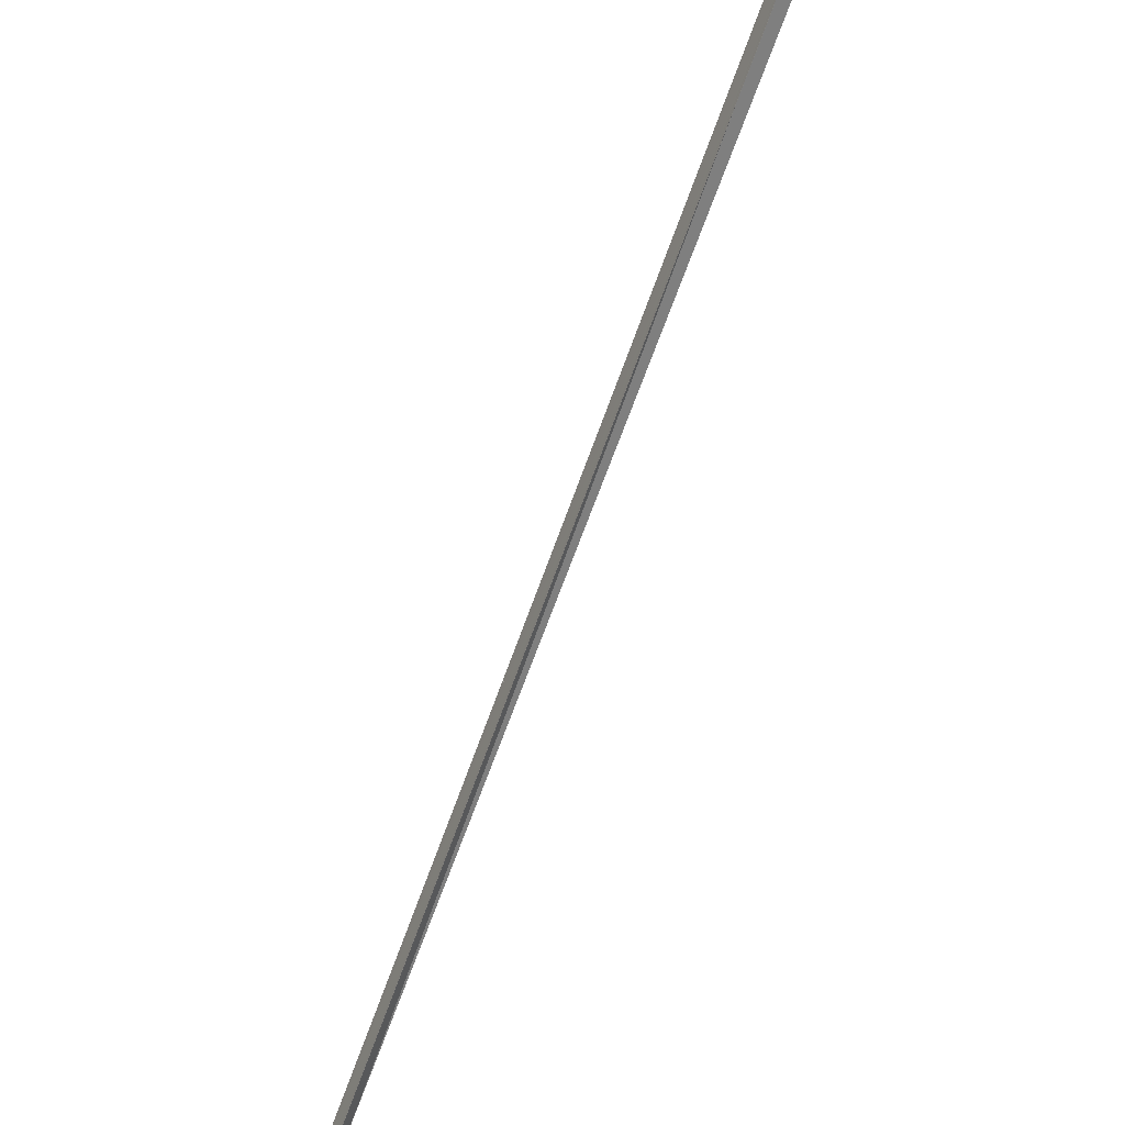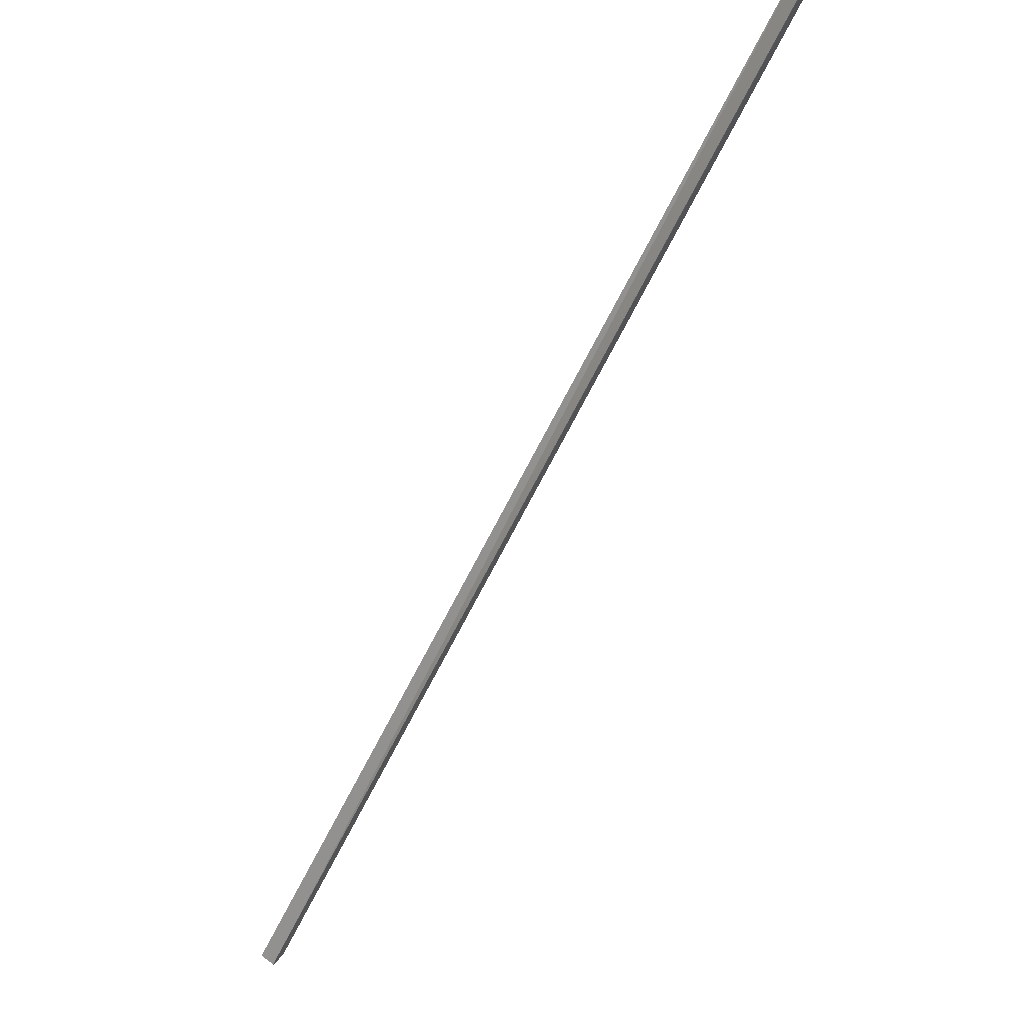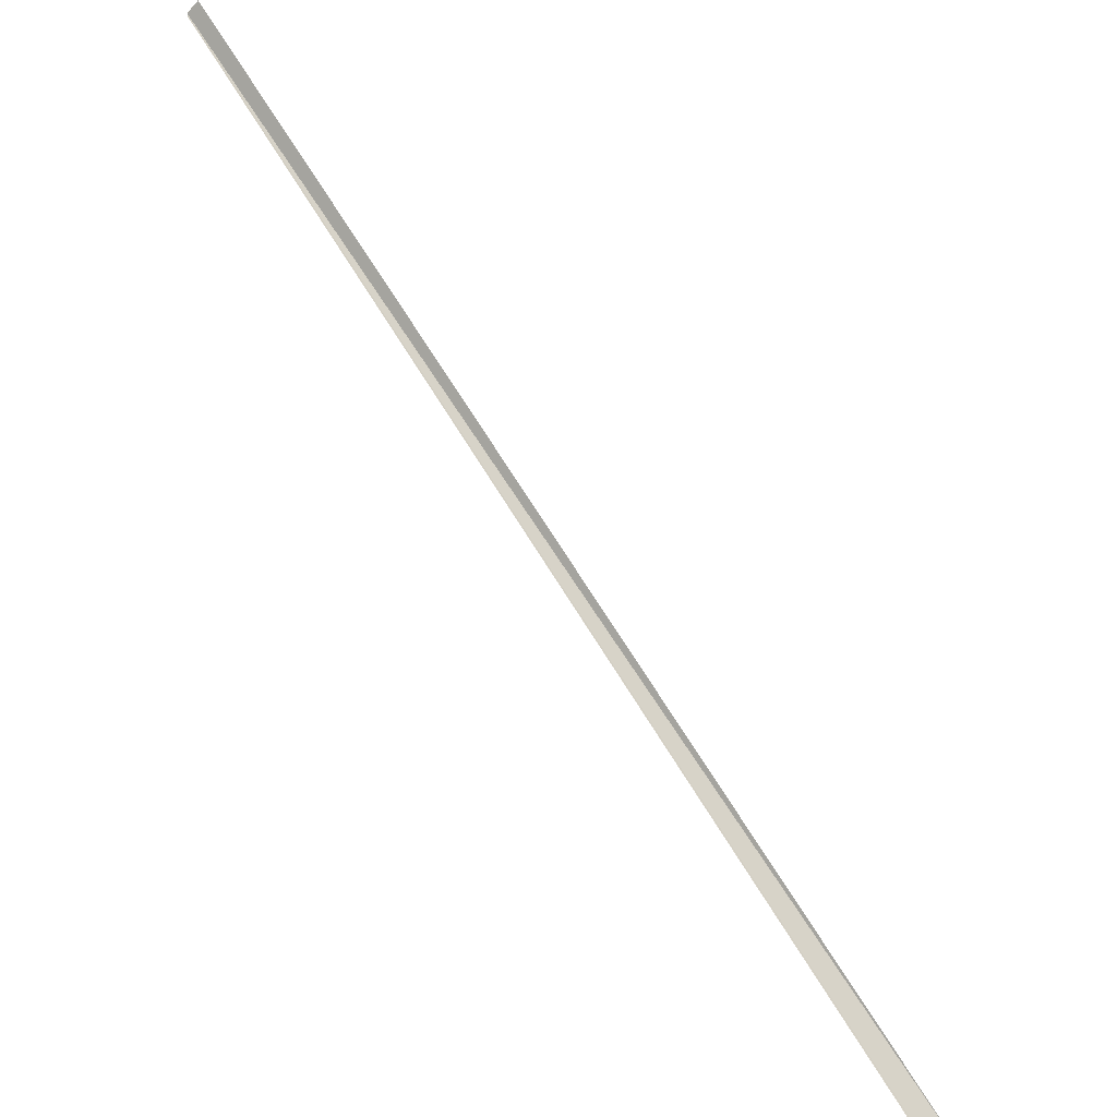
<metadata>
{"format":"obj","ext":"obj","renderer":"f3d","projection":"perspective","resolution":1024,"background":"white","views":[{"elev":-20.2,"azim":61.4,"up":"+Z"},{"elev":70.9,"azim":-53.8,"up":"+Z"},{"elev":-47.1,"azim":139.4,"up":"+Z"}]}
</metadata>
<code>
o 22029
v 2225 1860 12.59
v 2225 1860 12.59
v 2226 1860 13.12
v 2225 1860 12.59
v 2226 1860 13.12
v 2225 1860 12.59
v 2225 1860 12.59
v 2226 1860 13.12
v 2225 1860 12.59
v 2226 1860 13.12
v 2225 1860 12.59
v 2226 1860 13.12
v 2226 1860 13.12
v 2226 1860 13.12
v 2225 1860 12.59
v 2225 1860 12.59
v 2225 1860 12.59
v 2225 1860 12.59
v 2226 1860 13.12
v 2225 1860 12.59
v 2225 1860 12.59
v 2226 1860 13.12
v 2225 1860 12.59
v 2226 1860 13.12
v 2226 1860 13.12
v 2226 1860 13.12
v 2226 1860 13.12
v 2226 1860 13.12
v 2226 1860 13.12
v 2226 1860 13.12
v 2225 1860 12.59
v 2225 1860 12.59
v 2226 1860 13.12
v 2226 1860 13.12
v 2226 1860 13.12
v 2226 1860 13.12
v 2226 1860 13.12
v 2225 1860 12.59
v 2226 1860 13.12
v 2226 1860 13.12
v 2225 1860 12.59
v 2226 1860 13.12
v 2225 1860 12.59
v 2225 1860 12.59
v 2225 1860 12.59
v 2225 1860 12.59
v 2225 1860 12.59
v 2225 1860 12.59
v 2225 1860 12.59
v 2225 1860 12.59
v 2225 1860 12.59
v 2225 1860 12.59
v 2225 1860 12.59
v 2225 1860 12.59
v 2226 1860 13.12
v 2225 1860 12.59
v 2225 1860 12.59
v 2225 1860 12.59
v 2226 1860 13.12
v 2226 1860 13.12
v 2225 1860 12.59
v 2225 1860 12.59
v 2225 1860 12.59
v 2226 1860 13.12
v 2225 1860 12.59
v 2225 1860 12.59
v 2225 1860 12.59
v 2225 1860 12.59
v 2226 1860 13.12
v 2225 1860 12.59
v 2226 1860 13.12
f 1 2 3
f 4 2 5
f 4 6 5
f 7 6 8
f 8 9 10
f 5 9 10
f 5 11 12
f 13 11 12
f 14 15 13
f 16 1 14
f 16 17 14
f 18 17 19
f 18 20 19
f 19 21 22
f 19 23 24
f 14 23 24
f 25 26 14
f 25 27 22
f 25 27 24
f 25 28 24
f 25 29 30
f 31 32 30
f 25 33 34
f 25 33 35
f 25 36 35
f 37 38 34
f 39 38 40
f 37 41 35
f 42 41 35
f 43 44 42
f 45 44 37
f 45 46 37
f 47 46 31
f 47 48 49
f 47 48 50
f 47 51 50
f 47 52 53
f 53 54 55
f 56 57 55
f 55 58 59
f 60 58 59
f 61 57 60
f 61 62 60
f 60 63 64
f 47 65 66
f 47 65 67
f 47 68 67
f 69 70 71

</code>
